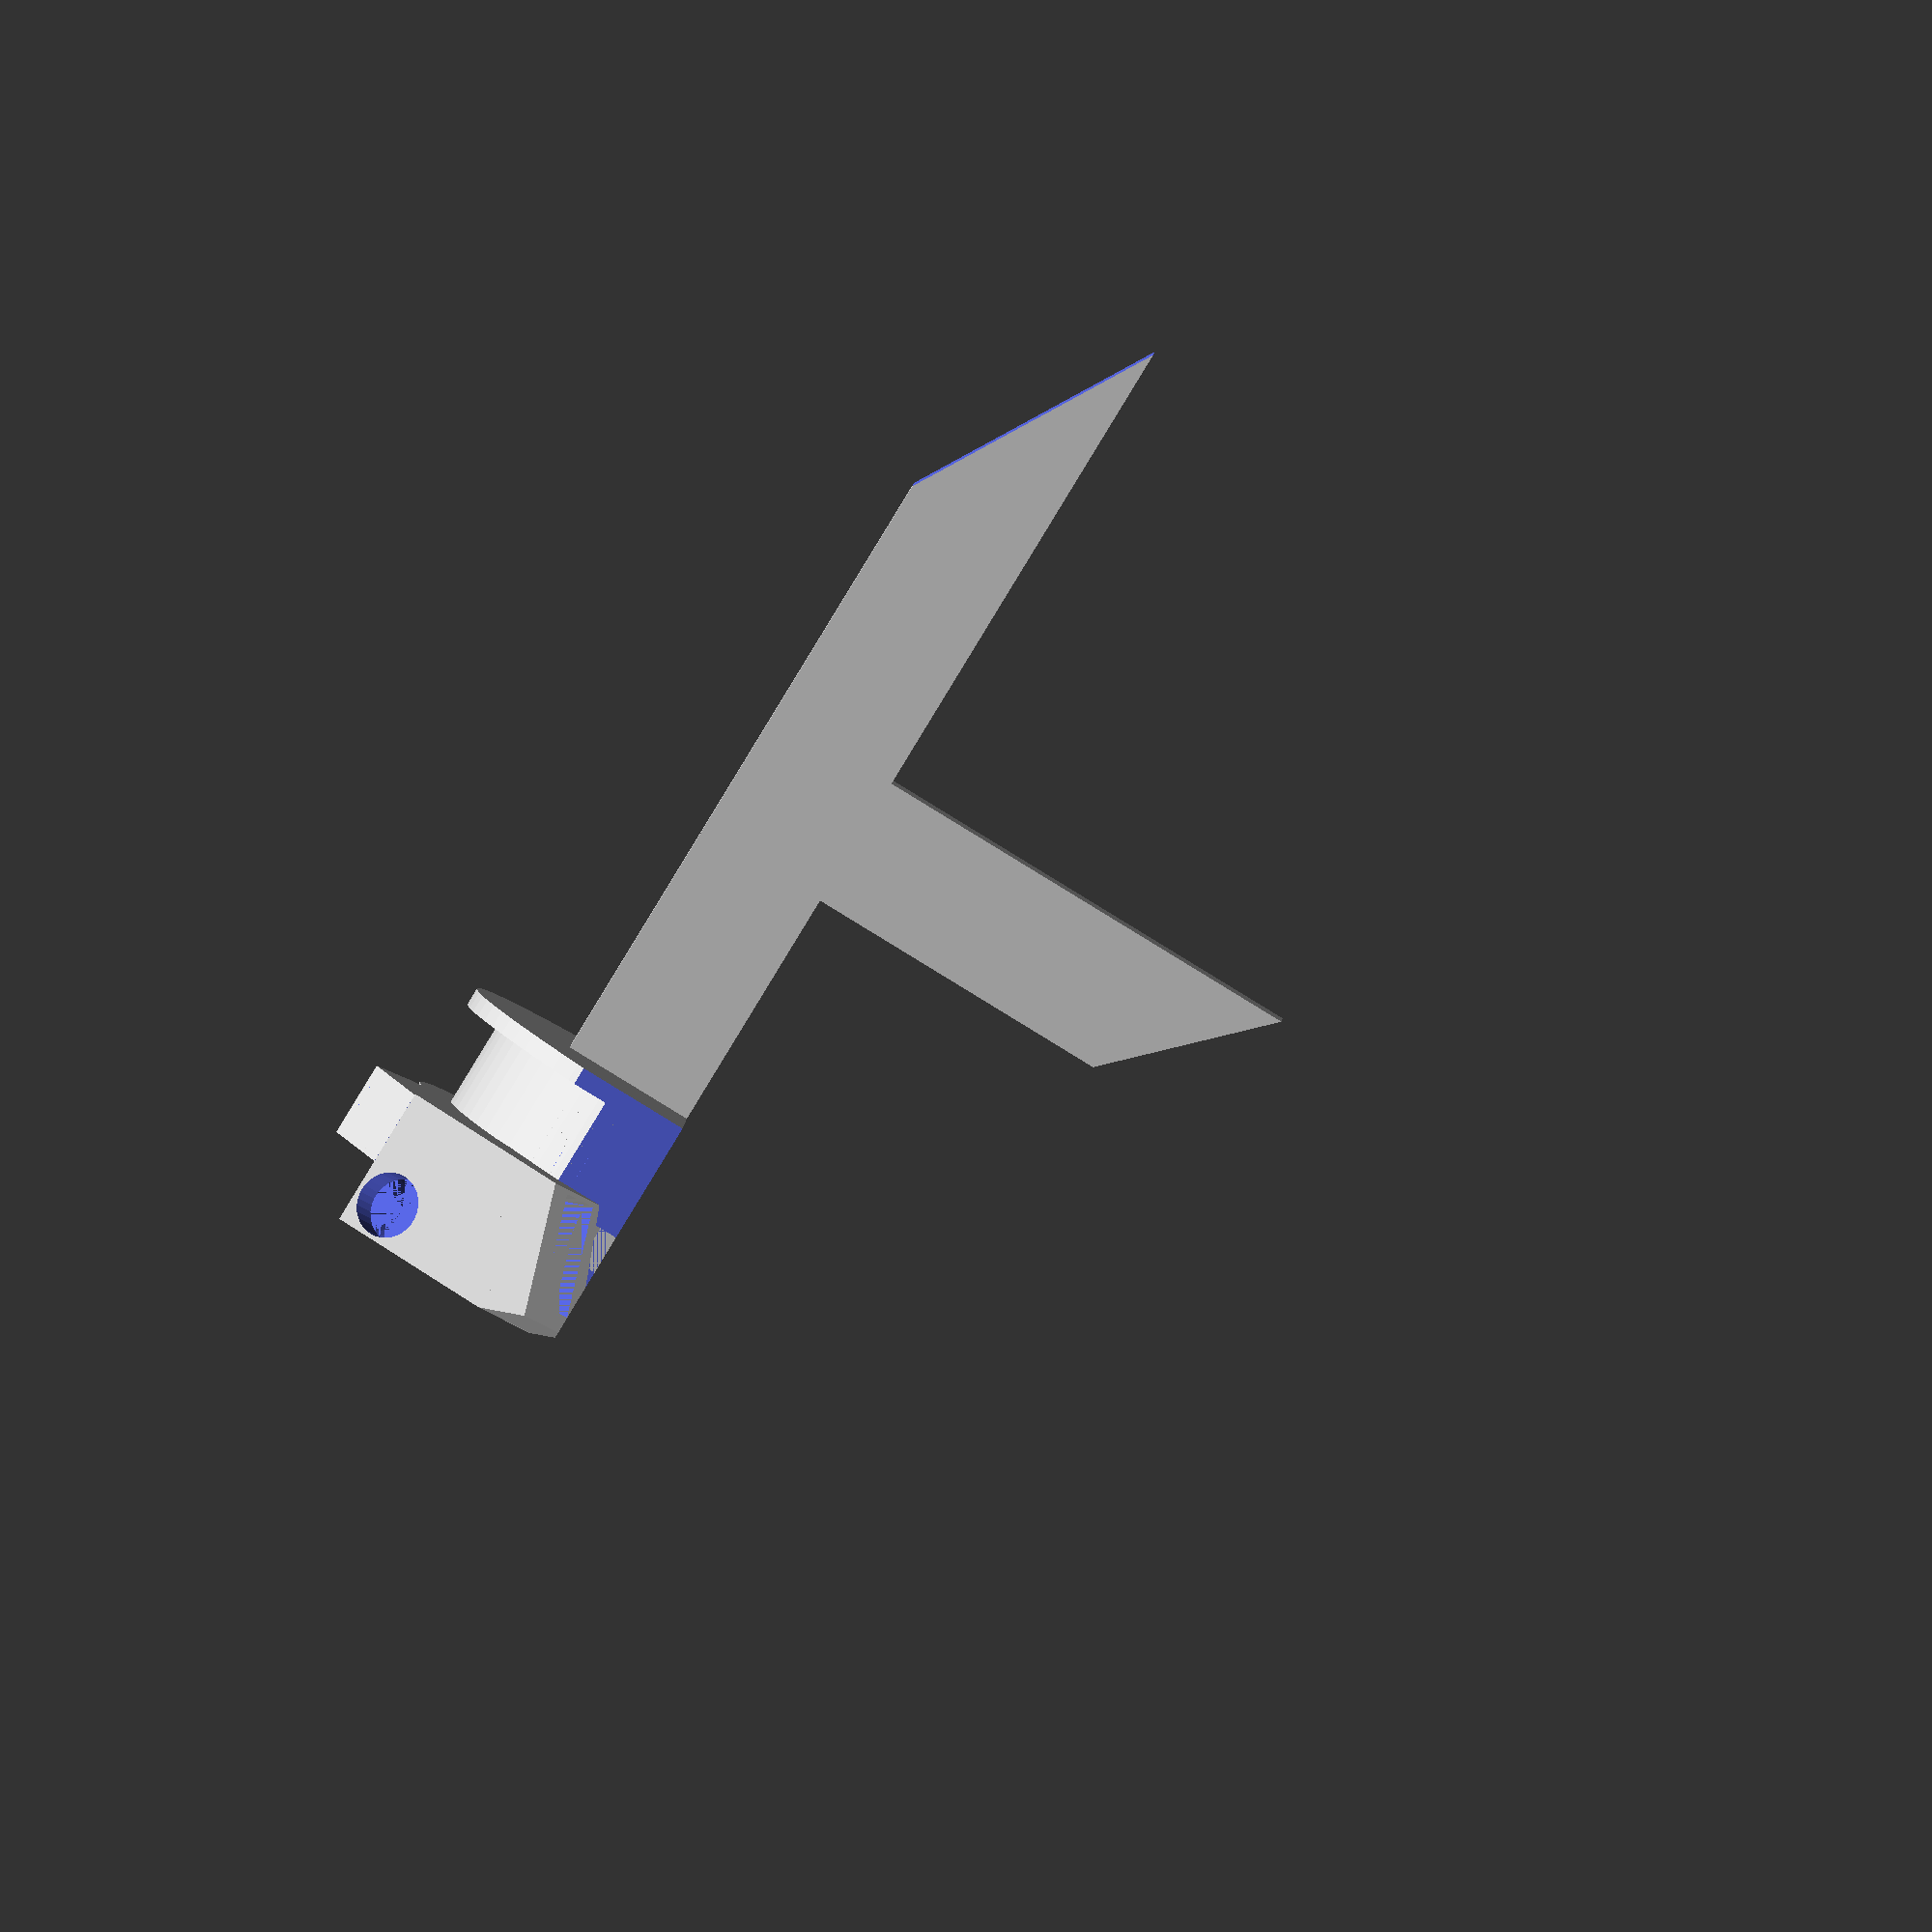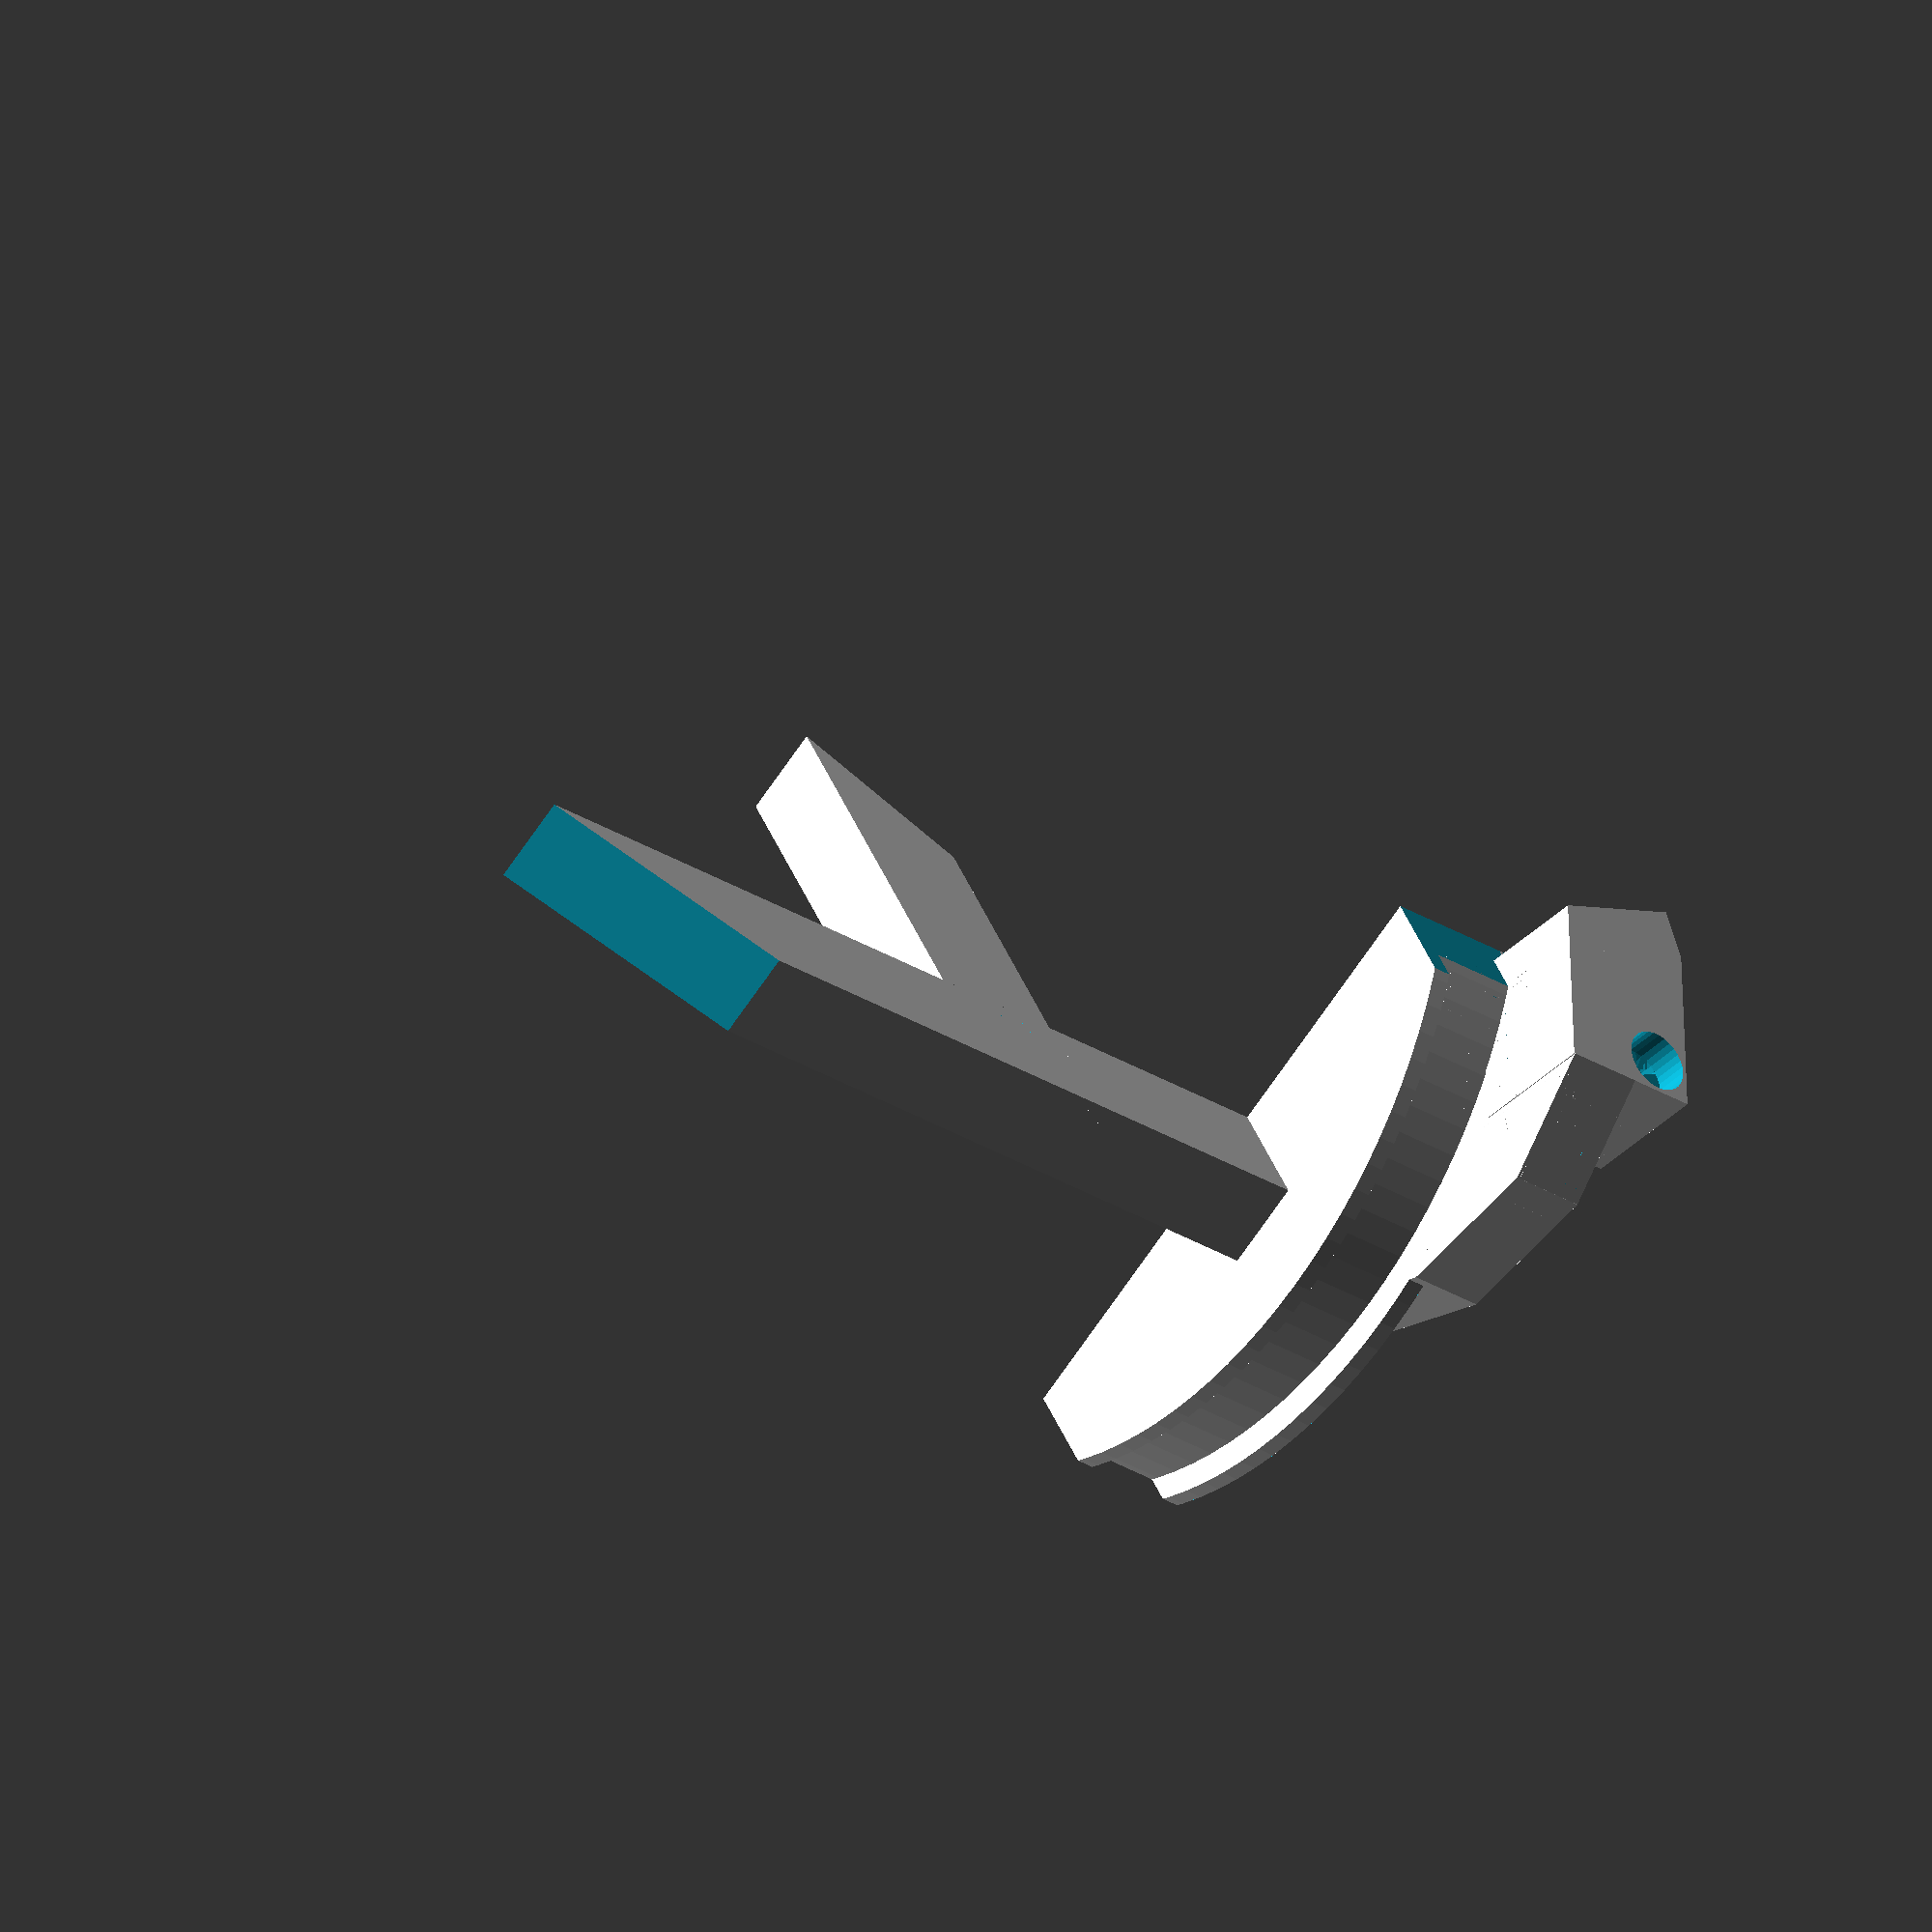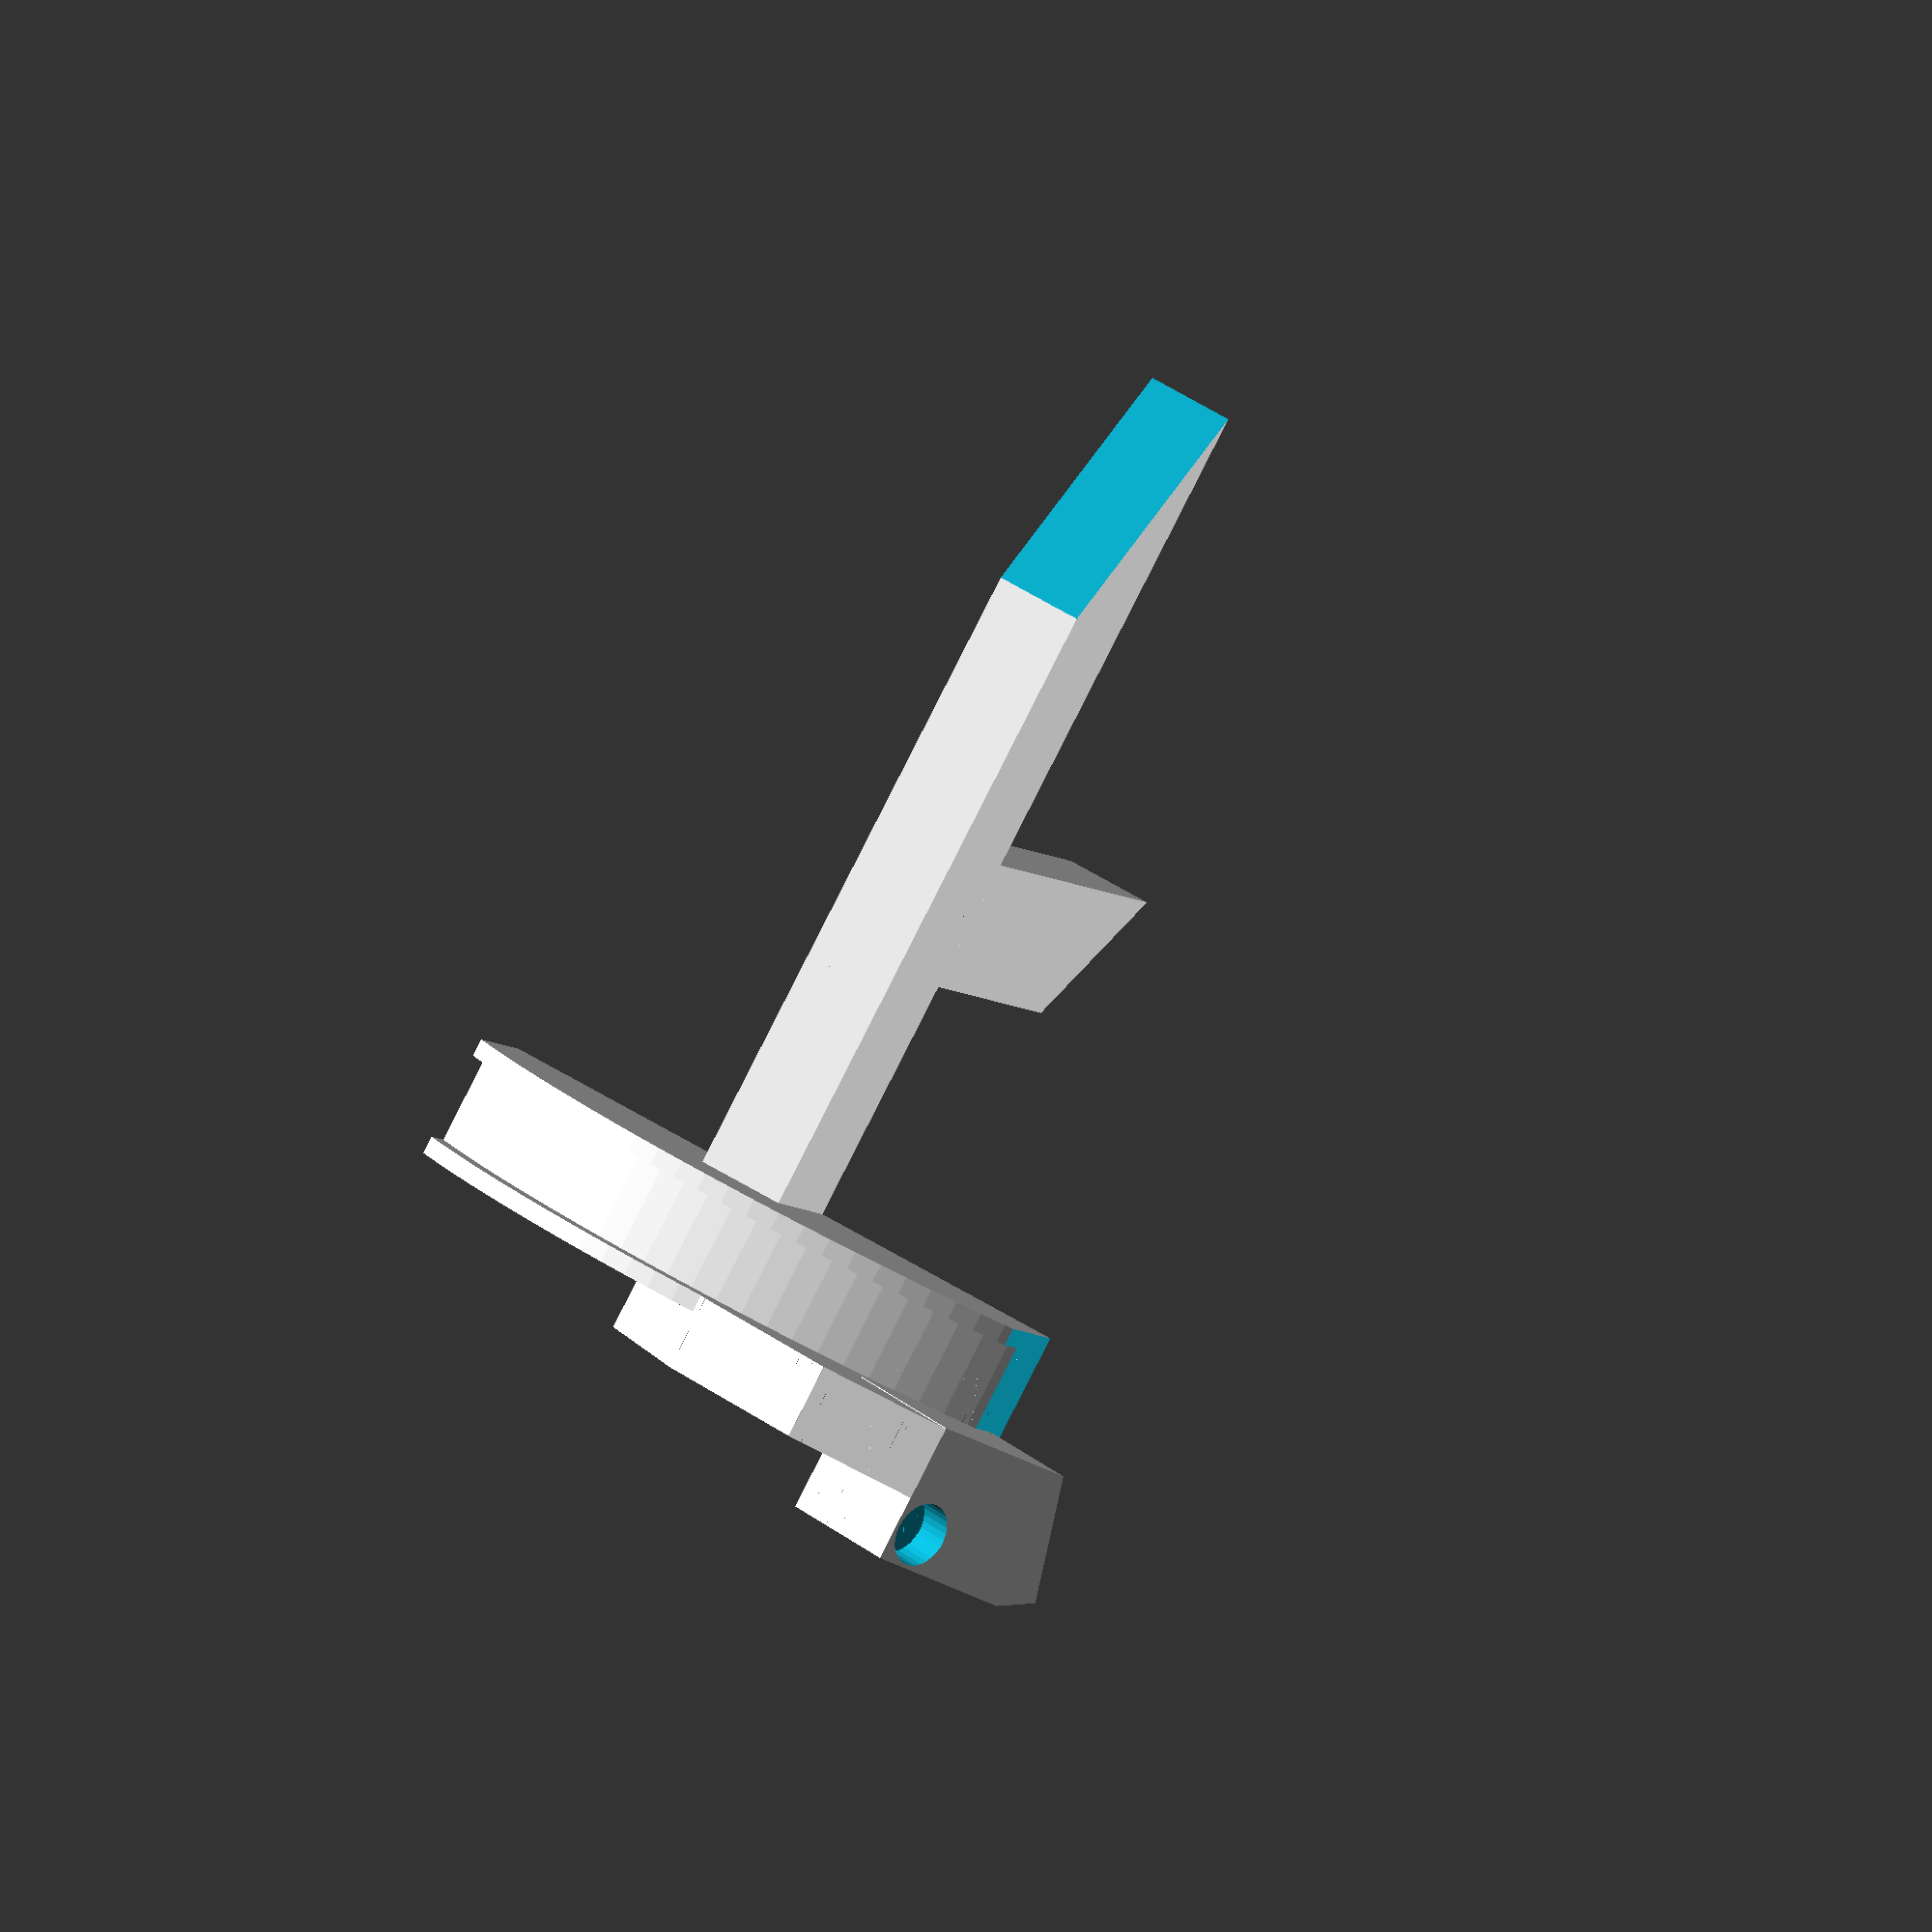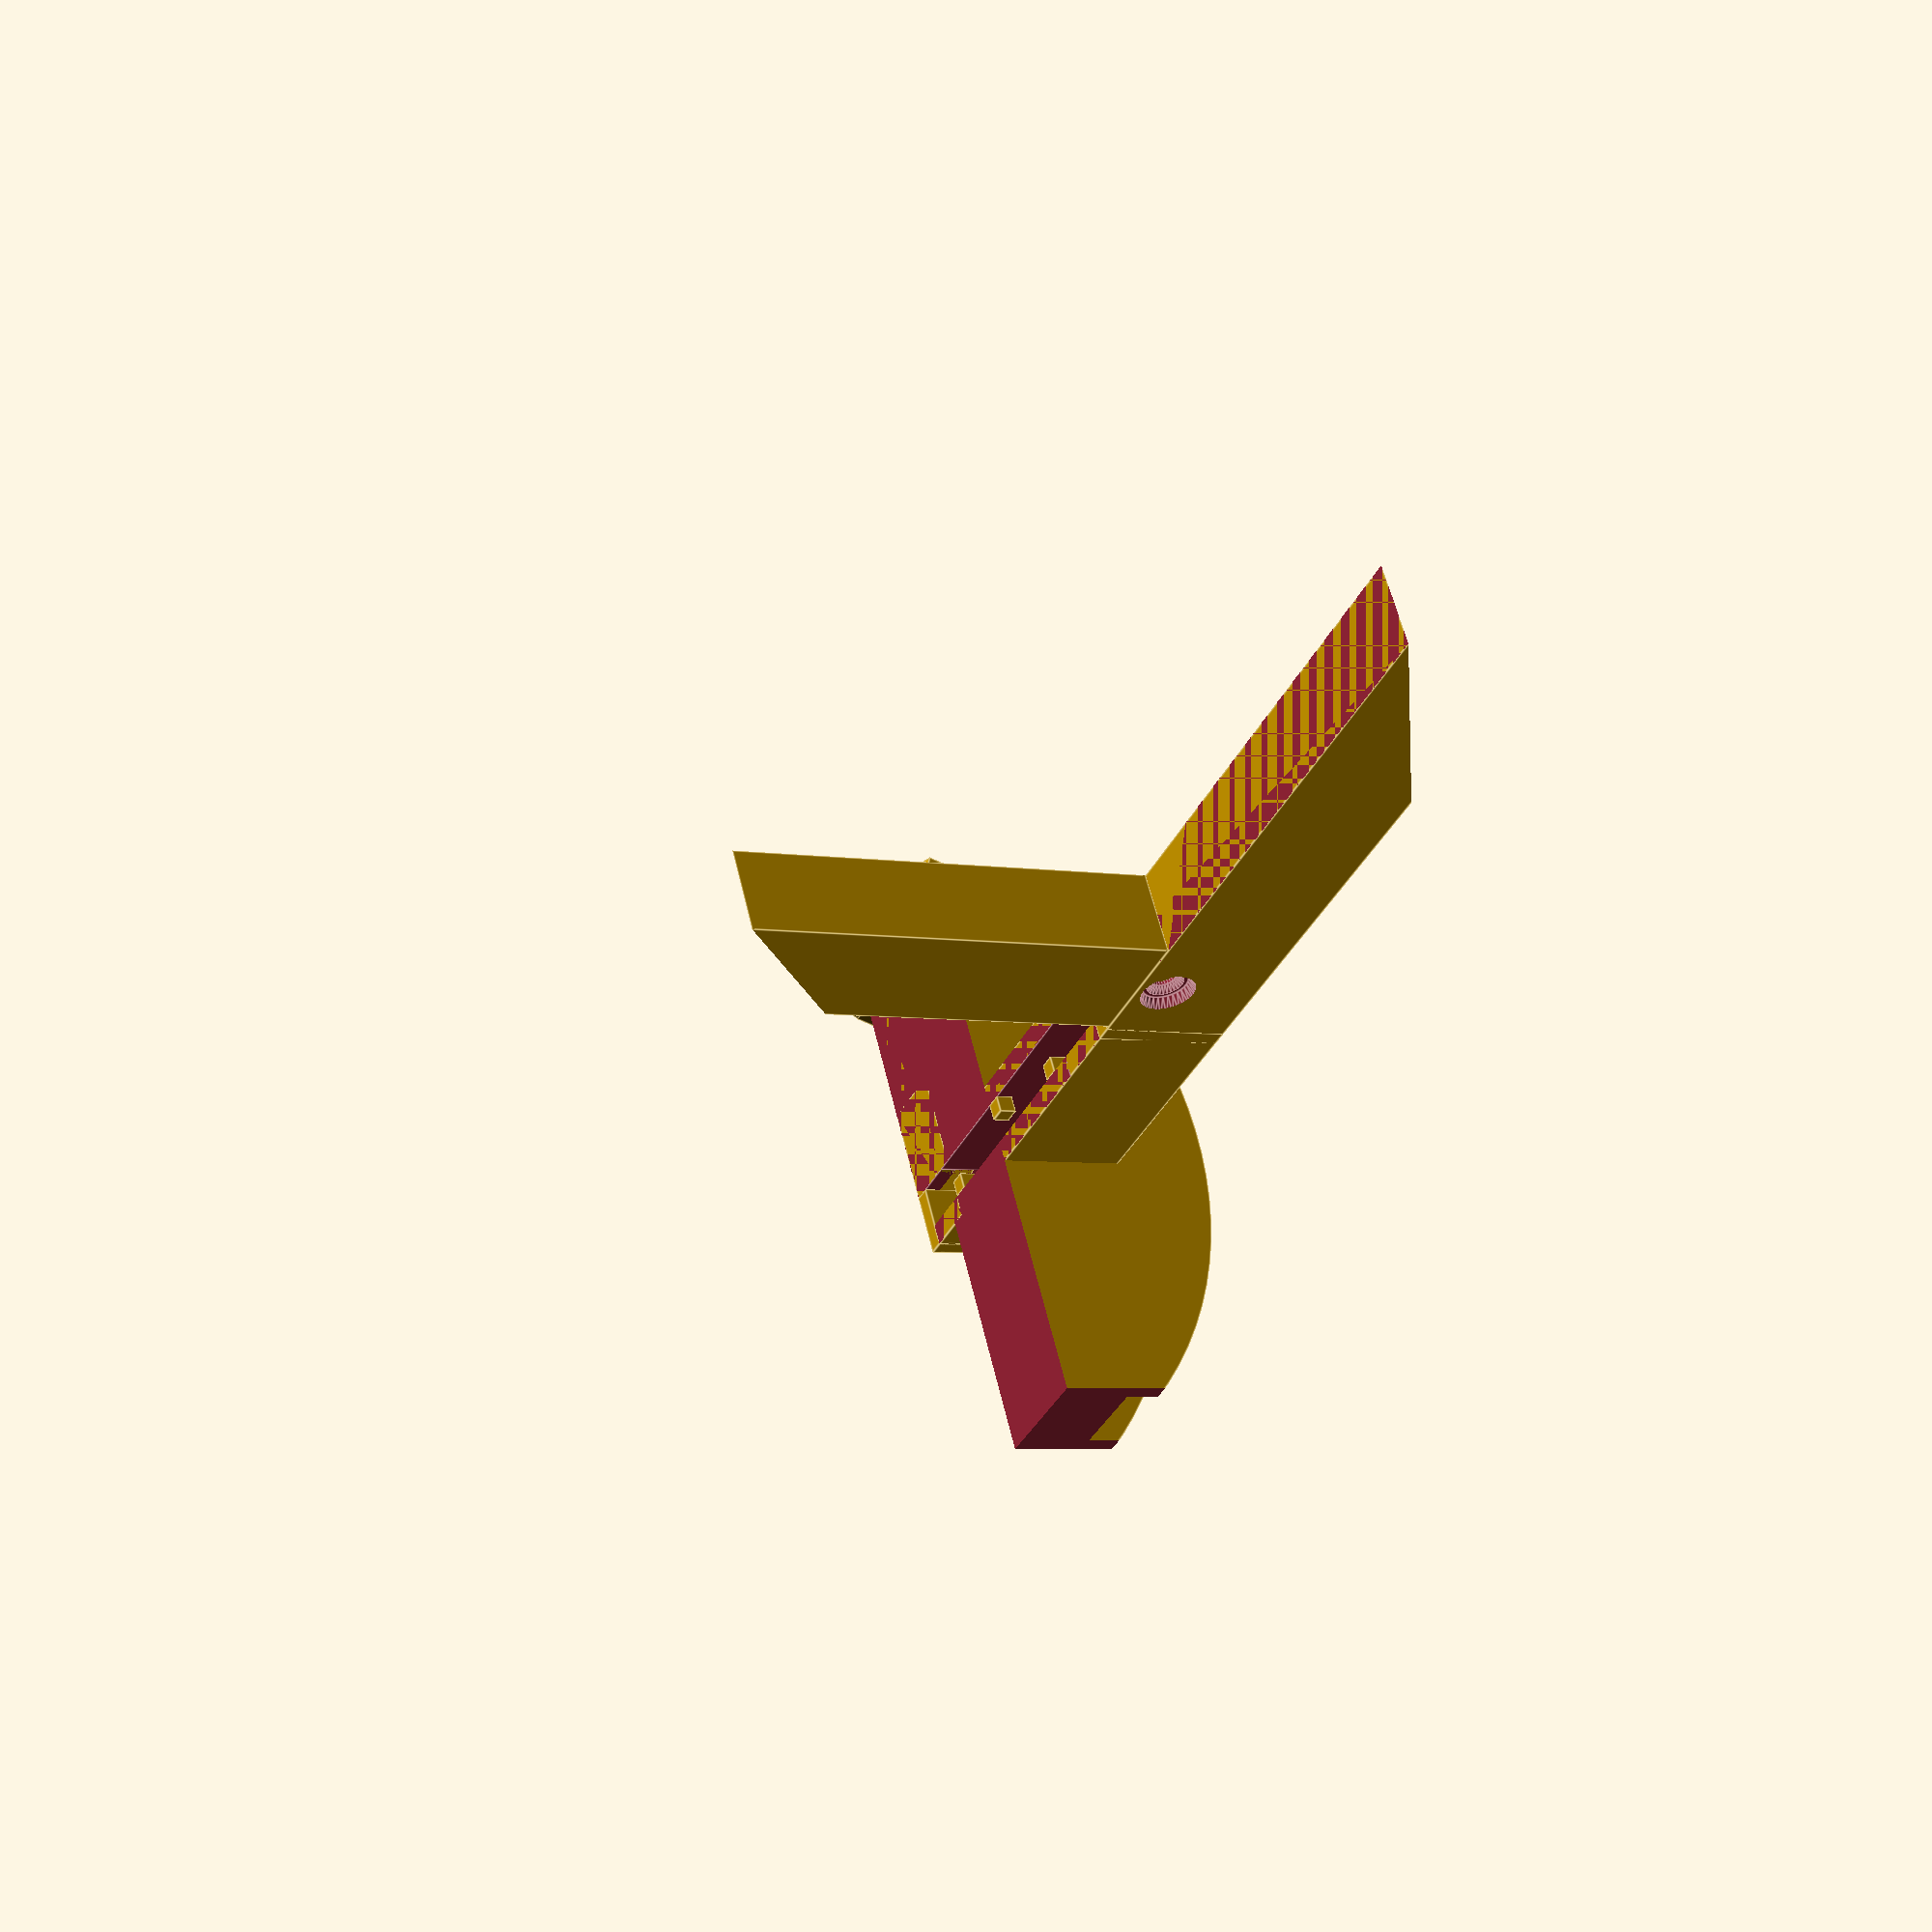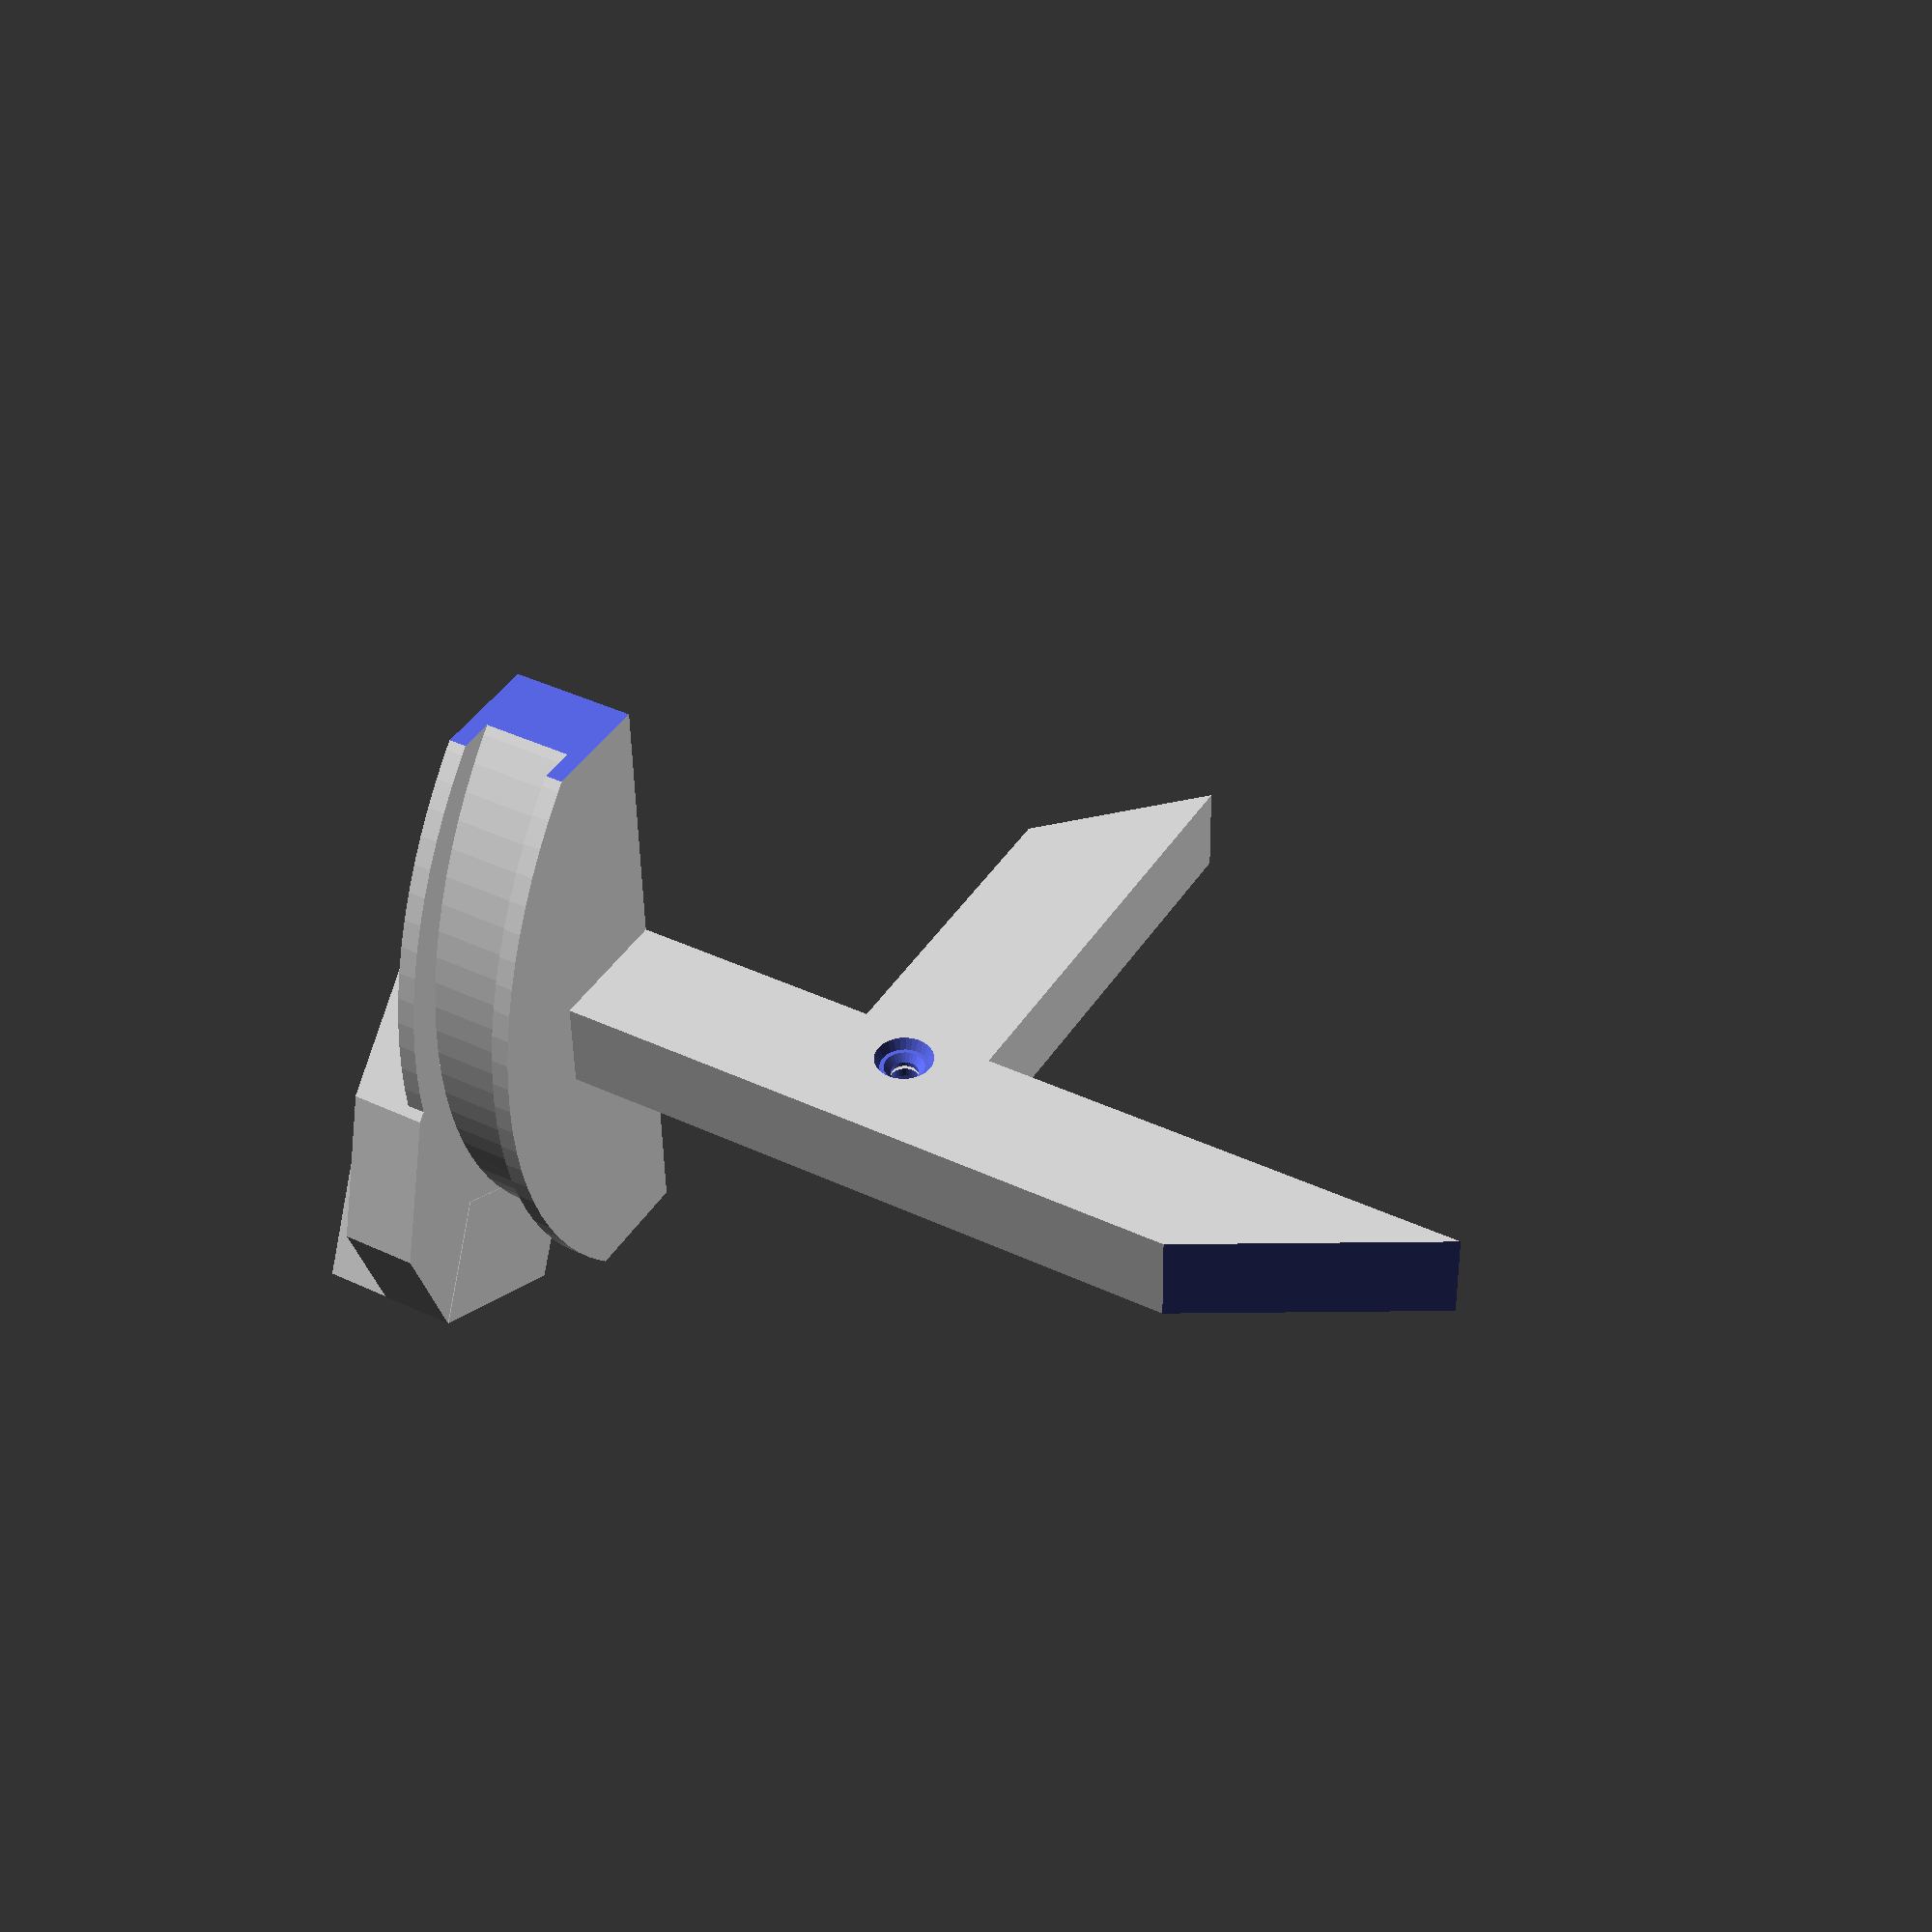
<openscad>
//
// ktRACK16
//

gap1 = 0.001;
gap2 = 0.002;
th = 2;



arm_a();
arm_b();
arm_c();



module arm_a ()
{
difference()
{
    union()
    {
        translate([8, -10/2, 0]) cube([120-8, 10, 15]);
        translate([10, 0, -27]) rotate([0, 90, 0]) cylinder(10, 50, 50, $fn=100);
        translate([10-2, 0, -27+4]) rotate([0, 90, 0]) cylinder(2, 50, 50, $fn=100);
        translate([20, 0, -27+4]) rotate([0, 90, 0]) cylinder(2, 50, 50, $fn=100);
        translate([1.5, -32.5-2.5, 0]) cube([8.5, 32.5, 2]);
        translate([1.5, 5, -gap1]) rotate([180-34.85, 0, 0]) cube([2, 36.1, 25]);
        translate([1.5+2, 2.5, 0]) cube([6.5+gap2, 2.5, 15]);
    }
    
    translate([0, -110, -200]) cube([40, 220, 200]);
    translate([0, 35, -10]) cube([40, 100, 40]);
    translate([0, -35-100, -10]) cube([40, 100, 40]);
    
    translate([8-gap1, 0, 10]) rotate([0, 90, 0]) cylinder(65-8-17, 2.5, 2.5, $fn=100);
    translate([65-8-8, 0, 10]) rotate([0, 90, 0]) cylinder(16, 2.5, 2.5, $fn=100);
    
    translate([8-gap1, -5/2, 0-gap1]) cube([65-8, 5, 10]);
    translate([1.5-gap1, -2.5, -gap1]) cube([6.5+gap2, 5, 10]);
    translate([1.5-gap1, -2.5, -gap1]) cube([2, 7.5, 10]);
    
    translate([-4, -42, 1]) rotate([-25, 0, 0]) rotate([0, -20, 0]) cube([15, 7.5, 5.5]);
    translate([-4, -42, 1]) rotate([-25, 0, 0]) rotate([0, -20, 0]) translate([15, 7.5, 0]) rotate([0, -20, 180]) cube([16, 17.5, 20]);
    
    translate([120, 10, 0]) rotate([0, -30, 180]) cube([50, 20, 20]);
    
    translate([57, 6, 4]) rotate([90, 9, 0]) rear_screw_hole();
}
difference()
{
    translate([-4, -42, 1]) rotate([-25, 0, 0]) rotate([0, -20, 0])dock_a();

    translate([-30, -100, -200]) cube([200, 200, 200]);
}
translate([50-2-0.5, -10/2, 0]) cube([2, 10, 15]);
translate([10, -10/2+2.5+3, 0]) cube([2, 2, 2]);
translate([22, -10/2+2.5, 0]) cube([2, 2, 2]);
translate([35, -10/2+2.5+3, 0]) cube([2, 2, 2]);
}



module arm_b ()
{
difference()
{
    union()
    {
        translate([50, -10/2, -50]) cube([15, 10, 50]);
        translate([50, -4/2, 0-gap1]) cube([15, 4, 9]);
    }
    translate([65, 10, -50]) rotate([0, 90-45, 180]) cube([20, 20, 50]);
    
    translate([57, 2.5, 4]) rotate([90, 9, 0]) screw_hole();
}
}



module arm_c ()
{
difference()
{
    union()
    {
        translate([1.5, 5, 15+1.5]) rotate([180-43.1, 0, 0]) cube([8.5, 16.05, 15]);
        translate([1.5, 5, 15+1.5]) rotate([180-0, 0, 0]) cube([8.5, 19.1, 16.5]);
        translate([8.5+1.5, -38.2, 26.95]) rotate([180-20, 0, 180]) cube([8.5, 15, 15]);
        translate([8.5+1.5, -24.1, 32.1]) rotate([180+15, 0, 180]) cube([8.5, 18, 18]);
    }
    
    translate([10-2+gap1, 0, -27+4]) rotate([0, 90, 0]) cylinder(2, 50, 50, $fn=100);
    translate([1.5+2, 3-35+2+gap1, -gap1]) cube([4.5+gap2, 35, 15]);
    translate([1.5+2, 5-2, 15+1.5-1.5]) rotate([180-43.1, 0, 0]) cube([4.5+gap2, 16.05, 15]);
    translate([4.5+1.5+2+gap2, -24.1, 32.1-1.6]) rotate([180+15, 0, 180]) cube([4.5+gap2, 16, 18]);
    translate([4.5+1.5+2+gap2, -38.2, 26.95-1.8]) rotate([180-20, 0, 180]) cube([4.5, 15, 15]);
    translate([1.5-gap1, 5, -gap1]) rotate([180-34.85, 0, 0]) cube([2+gap2, 36.1, 25]);
    translate([-4, -42, 1]) rotate([-25, 0, 0]) rotate([0, -20, 0]) translate([15, 7.5, 0]) rotate([0, -20, 180]) cube([16, 17.5, 20]);
    
}
translate([-4, -42, 1]) rotate([-25, 0, 0]) rotate([0, -20, 0])dock_b();
translate([1.5, -2.5, 0]) cube([2, 7.5, 15]);
}



module dock_a ()
{
difference()
{
    union()
    {
        translate([0, 0, 0]) cube([15, 7.5, 5.5]);
        translate([15, 7.5, 0]) rotate([0, -20, 180]) cube([16, 7.5, 20]);
    }
    
    translate([2, 0, -gap1]) conn();
    translate([8.3, -2, 5]) rotate([0, 24, 0]) cube([4, 4, 30]);
    translate([8.3, -2, 24]) rotate([0, 20, 0]) cube([7, 4, 35]);
    translate([8.3, -2, 24]) rotate([0, 20, 0]) cube([13, 4, 20]);
    translate([25, -2, 51.5]) rotate([0, 20, 0]) cube([53, 4, 10]);
    translate([73.7, -2, 42]) rotate([0, 20, 0]) cube([4, 10, 5]);
    
    translate([9.25, -gap1, 19]) rotate([-90, 9, 0]) screw_hole();

}
}



module dock_b ()
{
difference()
{
    union()
    {
        translate([0, -7.5, 0]) cube([15, 7.5, 5.5]);
        translate([15, 0, 0]) rotate([0, -20, 180]) cube([16, 7.5, 20]);
    }
    
    translate([2, 0, -gap1]) conn();
    translate([8.3, -2, 5]) rotate([0, 24, 0]) cube([4, 4, 30]);
    translate([8.3, -2, 24]) rotate([0, 20, 0]) cube([7, 4, 35]);
    translate([8.3, -2, 24]) rotate([0, 20, 0]) cube([13, 4, 20]);
    translate([25, -2, 51.5]) rotate([0, 20, 0]) cube([53, 4, 10]);
    translate([73.7, -2, 42]) rotate([0, 20, 0]) cube([4, 10, 5]);
    
    translate([9.25, -3.5, 19]) rotate([-90, 9, 0]) rear_screw_hole();

}
}



module conn ()
{
translate([0, -7.5/2, 0])
difference()
{
    translate([0, 0, 0]) cube( [18, 7.5, 19.5]);
    
    translate([12.5, -1, -gap1]) cube([10, 10, 5]);
    translate([12.5, -1, 5]) rotate([0, 20, 0]) cube([10, 10, 20]);
    translate([0, 10-1, 5]) rotate([0, -40, 180]) cube([10, 10, 20]);
    translate([0.8, 10-1, 5]) rotate([0, -38, 180]) cube([10, 10, 20]);
    translate([-9.2, -1, 5]) cube([10, 10, 10]);
    translate([20, 0, 5]) rotate([7, 0, 180]) cube([20, 10, 20]);
    translate([0, 7.5, 5]) rotate([5, 0, 0]) cube([20, 10, 20]);
    translate([18, 10-1, 17]) rotate([5, -23, 180]) cube([10, 10, 20]);
}
}



module screw_hole()
{
    cylinder( 10, 1.6, 1.6, $fn=30 );
    translate( [0, 0, 1.5] ) cylinder( 10, 6.5/2+0.1, 6.5/2+0.1, $fn=6 );
}



module rear_screw_hole()
{
    translate([0, 0, 3]) cylinder(5, 1.5, 1.5, $fn=30);
    translate([0, 0, 2.2-gap1]) cylinder(0.8+gap2, 1.5+0.7, 1.5, $fn=30);
    translate([0, 0, -gap1]) cylinder(2.2+gap1, 3.25+0.4, 3.25-0.6, $fn=30);
    translate([0, 0, -10]) cylinder(10, 3.25+0.4, 3.25+0.4, $fn=30);
}
</openscad>
<views>
elev=89.4 azim=1.7 roll=58.6 proj=o view=solid
elev=146.0 azim=35.8 roll=197.4 proj=o view=wireframe
elev=4.9 azim=298.6 roll=18.7 proj=o view=wireframe
elev=185.3 azim=29.3 roll=297.9 proj=p view=edges
elev=317.7 azim=359.0 roll=30.1 proj=p view=solid
</views>
